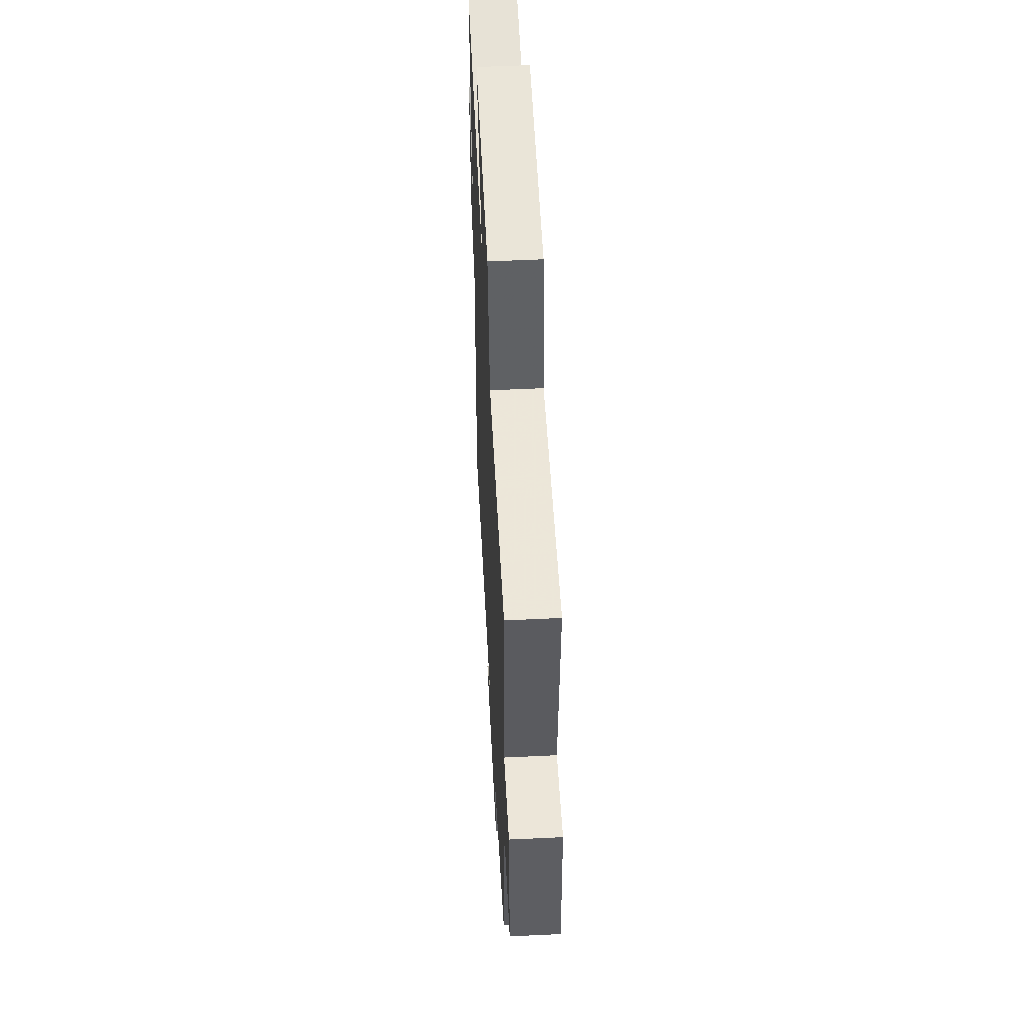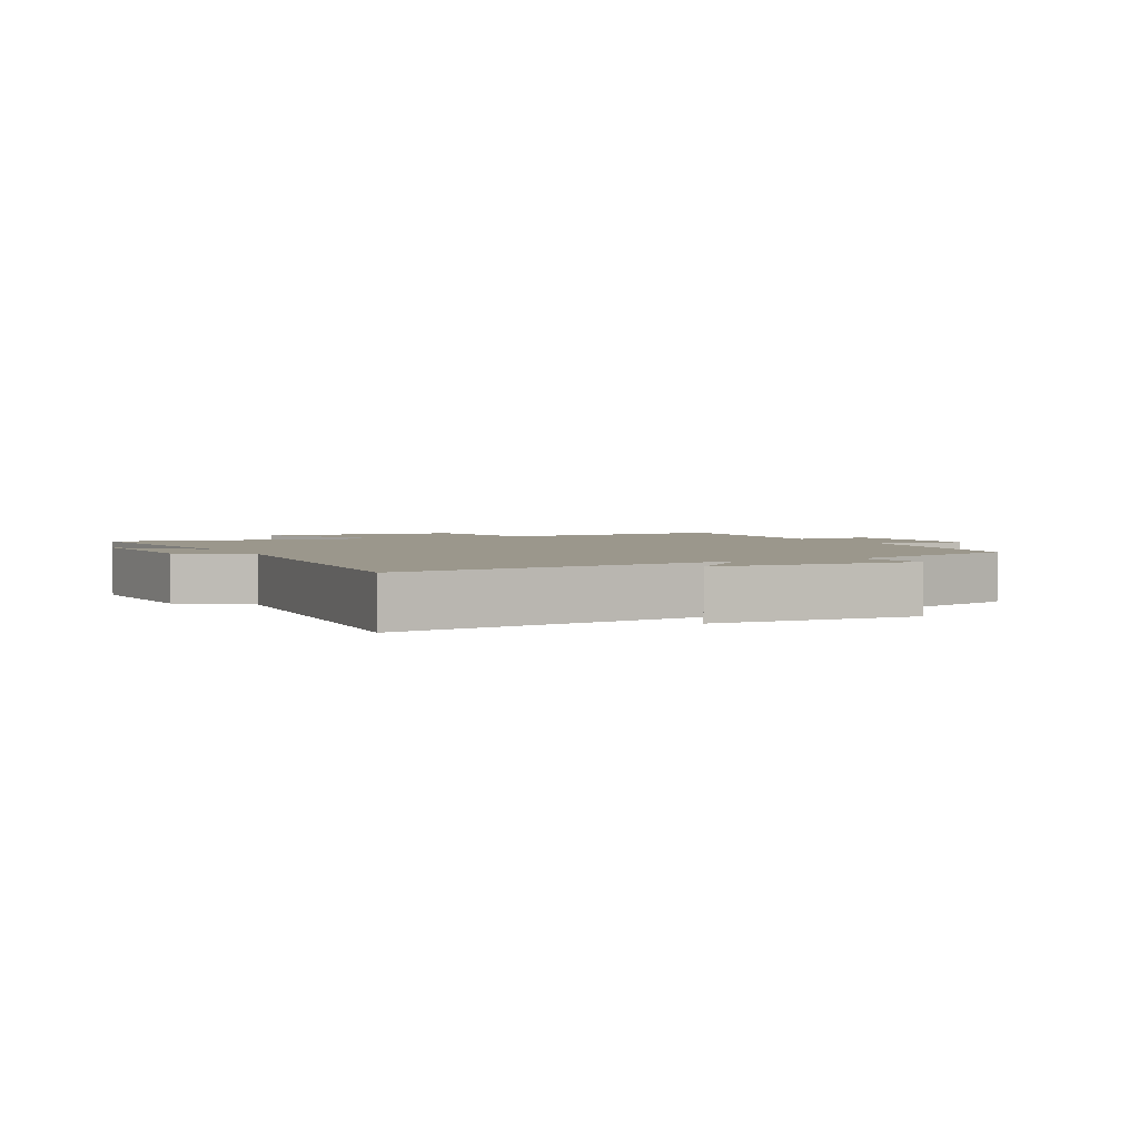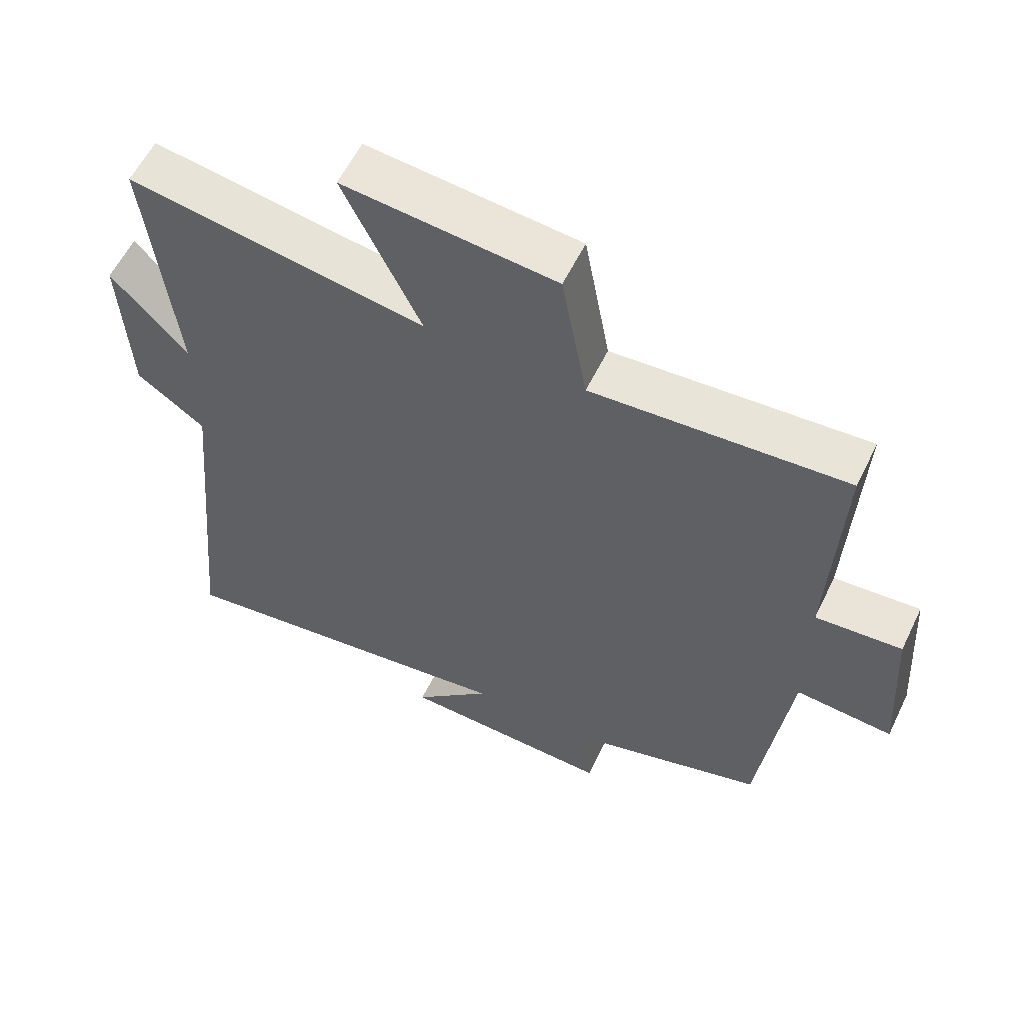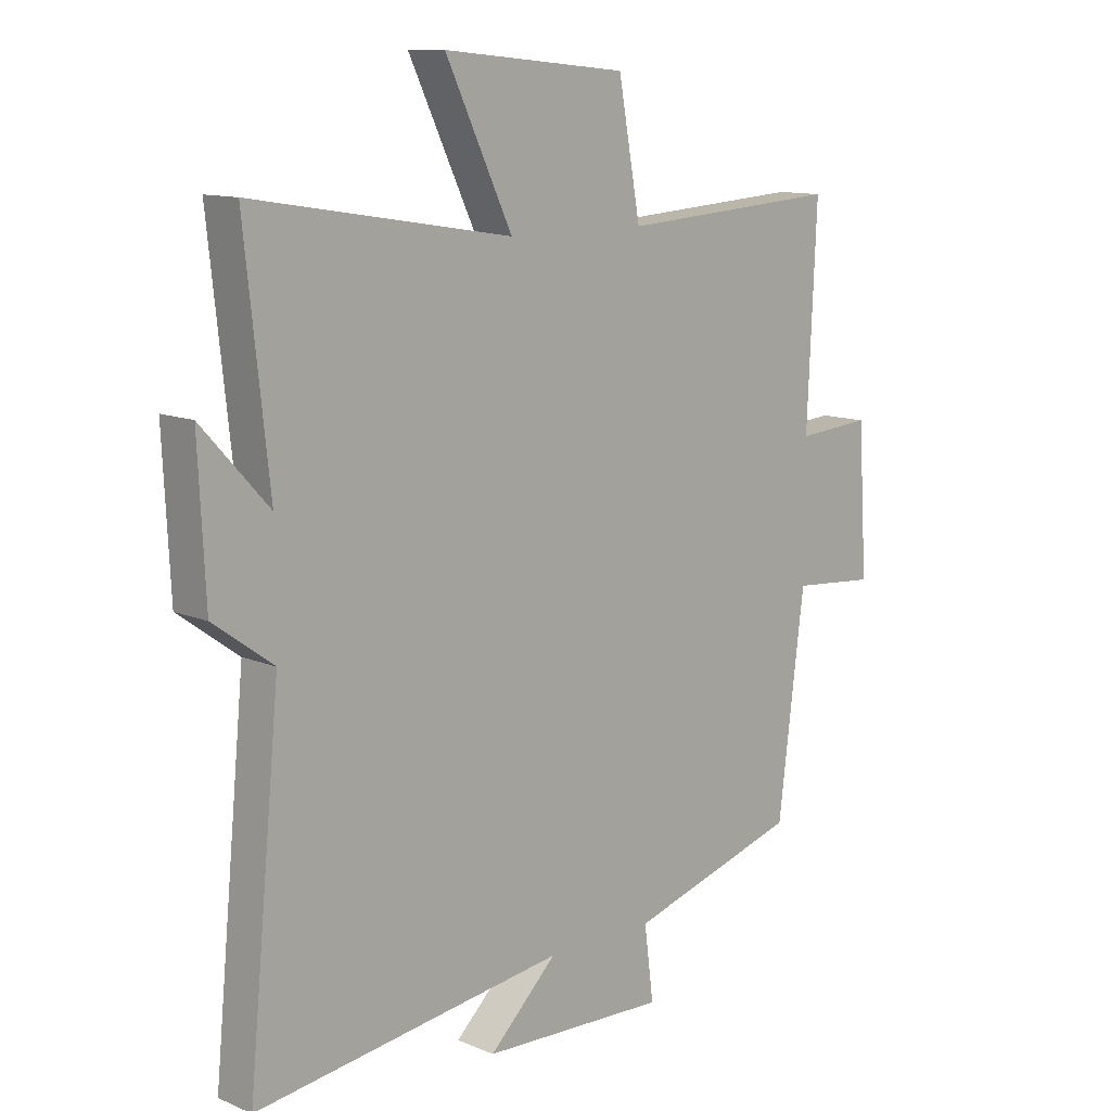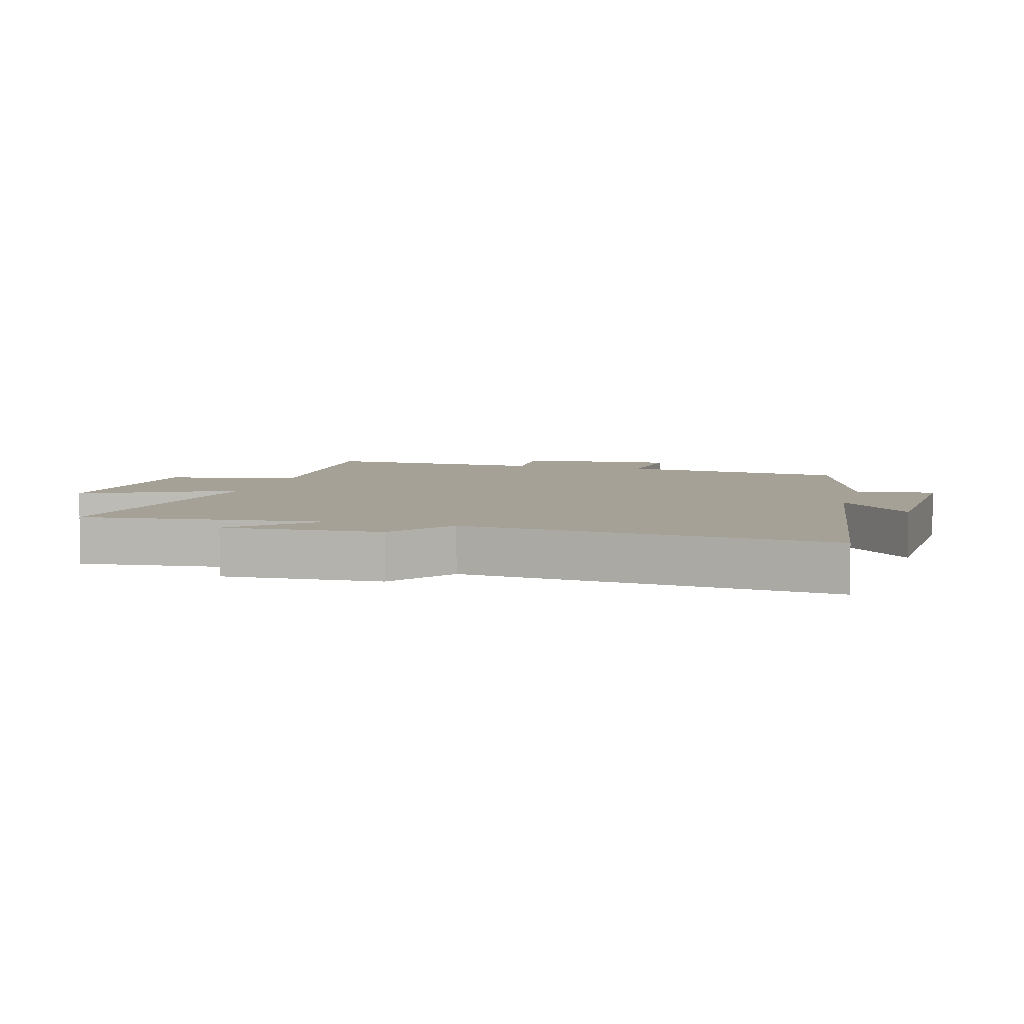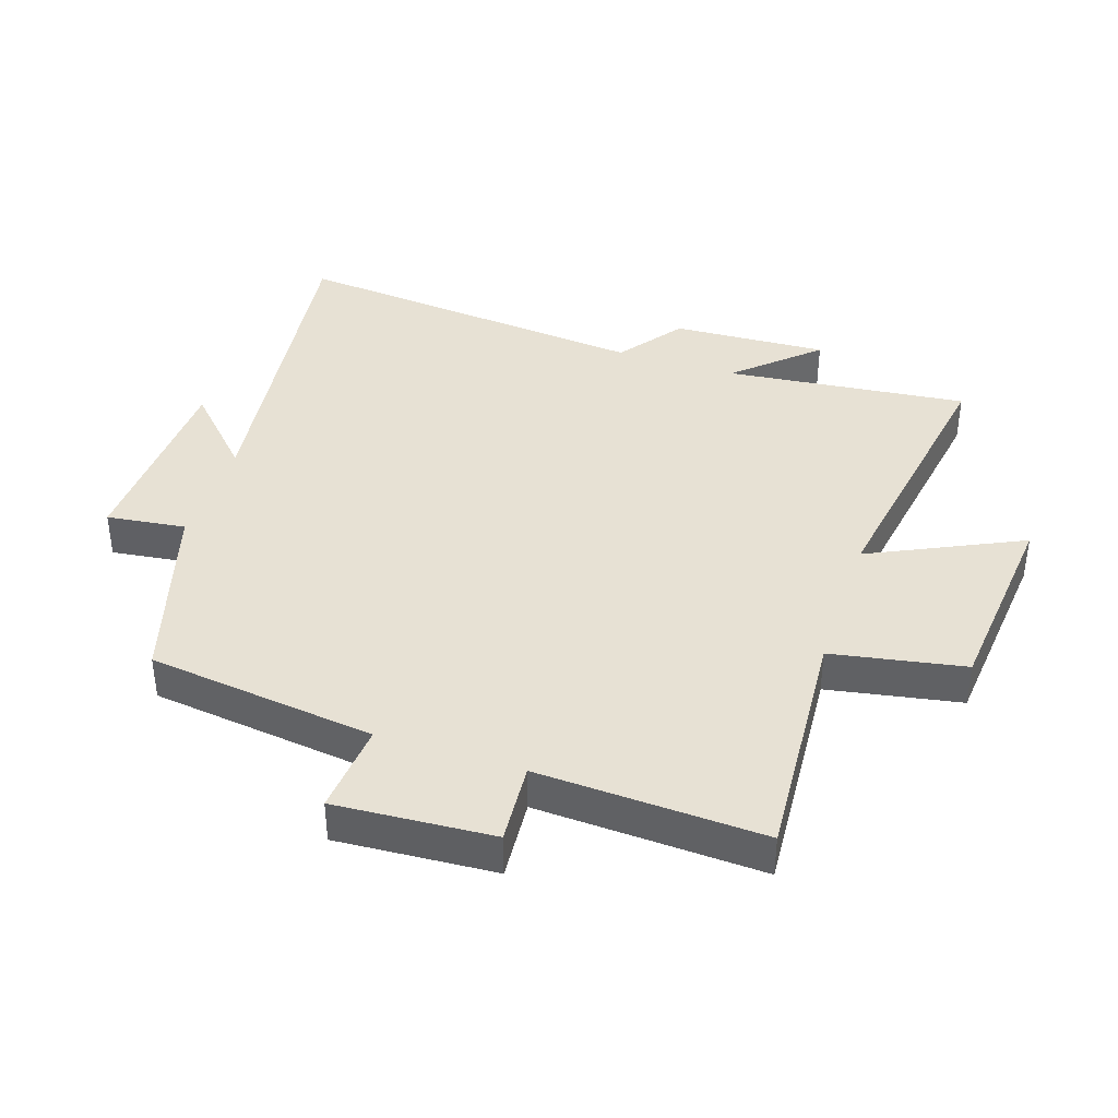
<metadata>
{"format":"obj","ext":"obj","renderer":"f3d","projection":"perspective","resolution":1024,"background":"white","views":[{"elev":54.0,"azim":-92.9,"up":"+Z"},{"elev":2.7,"azim":153.1,"up":"+Y"},{"elev":58.4,"azim":-154.2,"up":"+Z"},{"elev":11.6,"azim":135.4,"up":"+Z"},{"elev":6.1,"azim":105.5,"up":"+Y"},{"elev":39.4,"azim":-71.7,"up":"+Y"}]}
</metadata>
<code>
v -0.516 0.07 0.526
v -0.139 0.07 0.5
v -0.101 0.07 0.708
v 0.213 0.07 0.738
v 0.099 0.07 0.5
v 0.541 0.07 0.571
v 0.5 0.07 0.191
v 0.614 0.07 0.315
v 0.602 0.07 0.071
v 0.5 0.07 -0.003
v 0.555 0.07 -0.572
v 0.024 0.07 -0.5
v 0.14 0.07 -0.612
v -0.178 0.07 -0.624
v -0.162 0.07 -0.5
v -0.455 0.07 -0.413
v -0.5 0.07 -0.054
v -0.644 0.07 -0.066
v -0.628 0.07 0.182
v -0.5 0.07 0.172
v -0.516 0 0.526
v -0.139 0 0.5
v -0.101 0 0.708
v 0.213 0 0.738
v 0.099 0 0.5
v 0.541 0 0.571
v 0.5 0 0.191
v 0.614 0 0.315
v 0.602 0 0.071
v 0.5 0 -0.003
v 0.555 0 -0.572
v 0.024 0 -0.5
v 0.14 0 -0.612
v -0.178 0 -0.624
v -0.162 0 -0.5
v -0.455 0 -0.413
v -0.5 0 -0.054
v -0.644 0 -0.066
v -0.628 0 0.182
v -0.5 0 0.172
f 17 18 19 20
f 15 16 17 20
f 15 20 1 2
f 12 13 14 15
f 12 15 2 3
f 10 11 12 3
f 7 8 9 10
f 5 6 7
f 5 7 10
f 3 4 5
f 3 5 10
f 40 39 38 37
f 40 37 36 35
f 22 21 40 35
f 35 34 33 32
f 23 22 35 32
f 23 32 31 30
f 30 29 28 27
f 27 26 25
f 30 27 25
f 25 24 23
f 30 25 23
f 1 21 22 2
f 2 22 23 3
f 3 23 24 4
f 4 24 25 5
f 5 25 26 6
f 6 26 27 7
f 7 27 28 8
f 8 28 29 9
f 9 29 30 10
f 10 30 31 11
f 11 31 32 12
f 12 32 33 13
f 13 33 34 14
f 14 34 35 15
f 15 35 36 16
f 16 36 37 17
f 17 37 38 18
f 18 38 39 19
f 19 39 40 20
f 20 40 21 1

</code>
